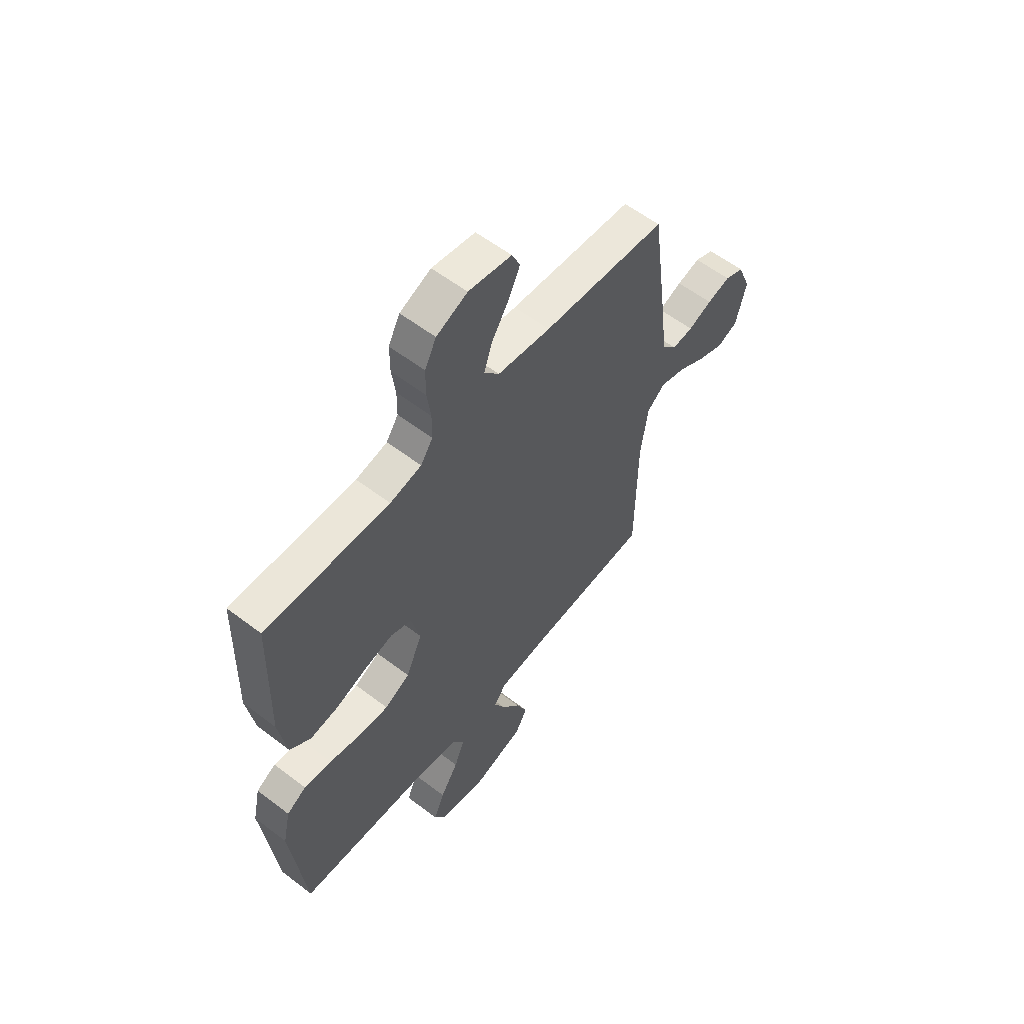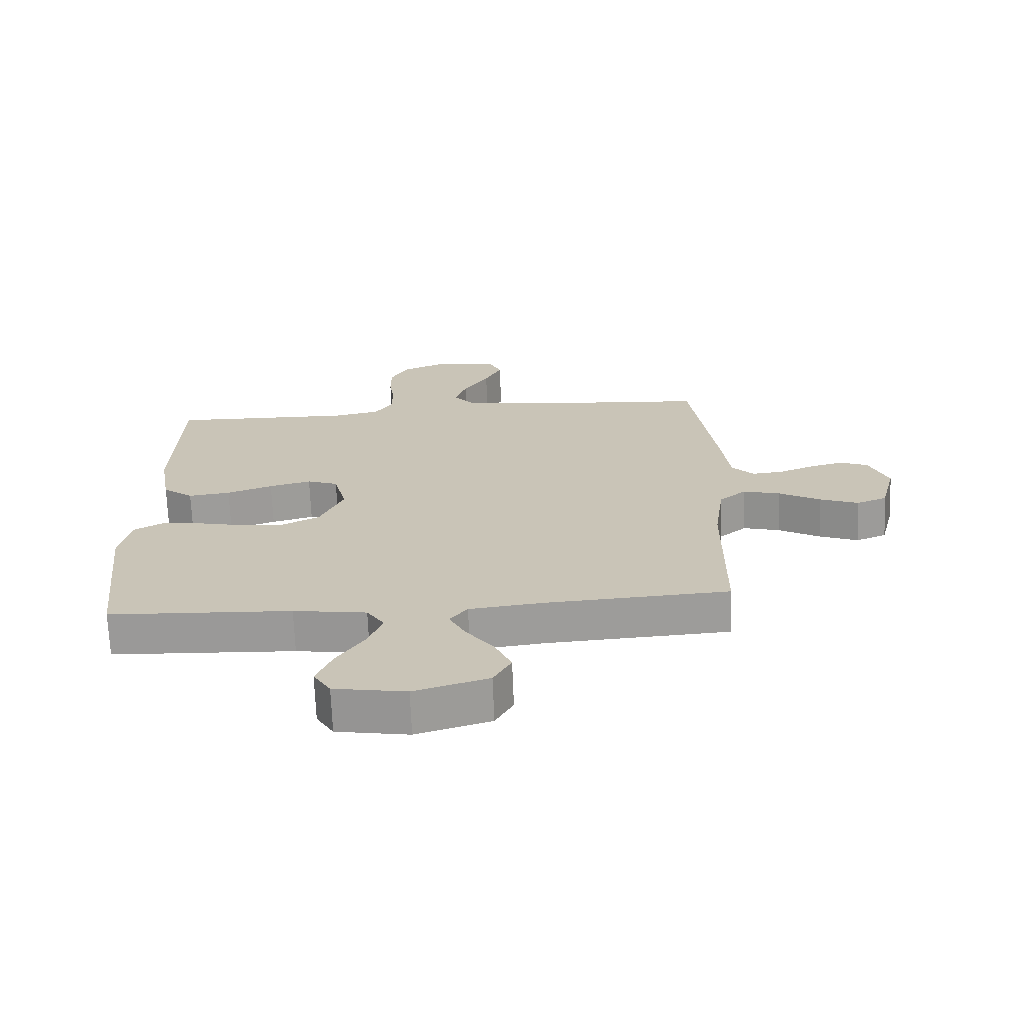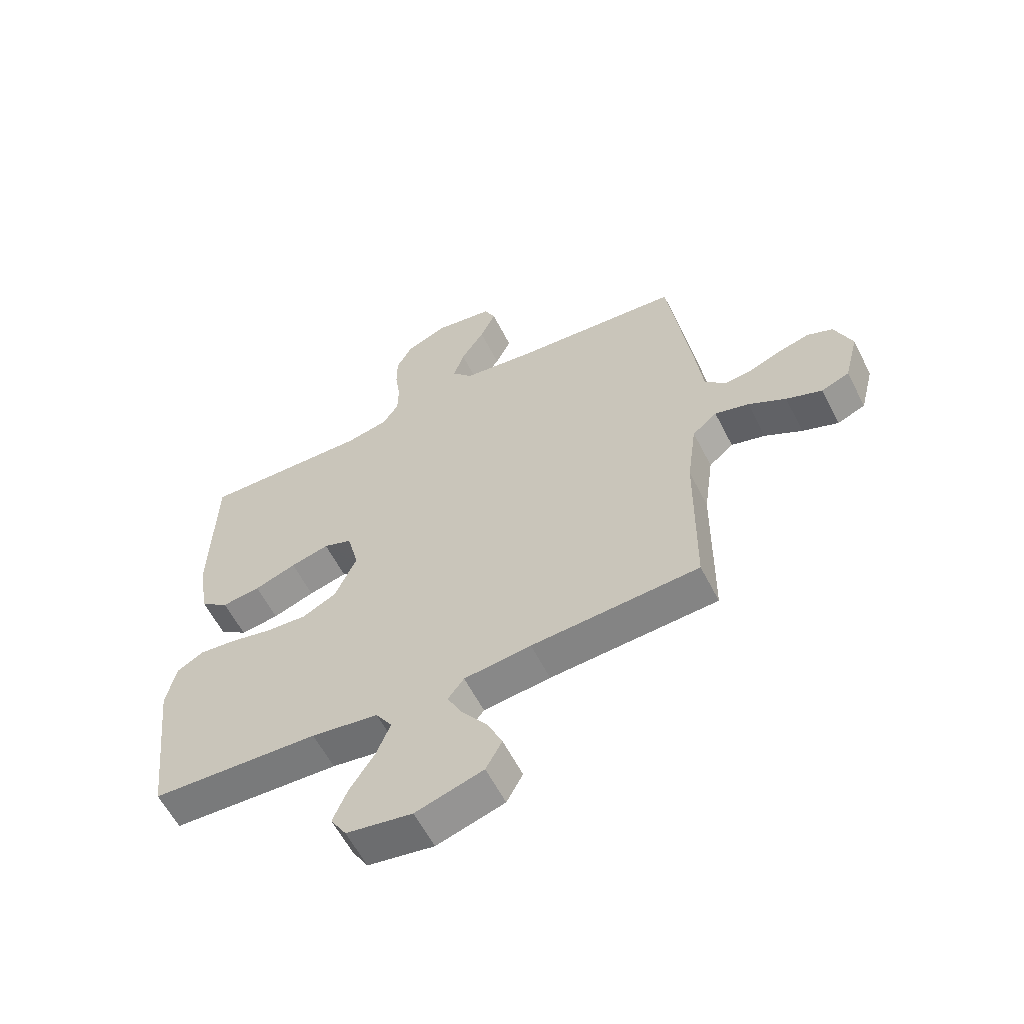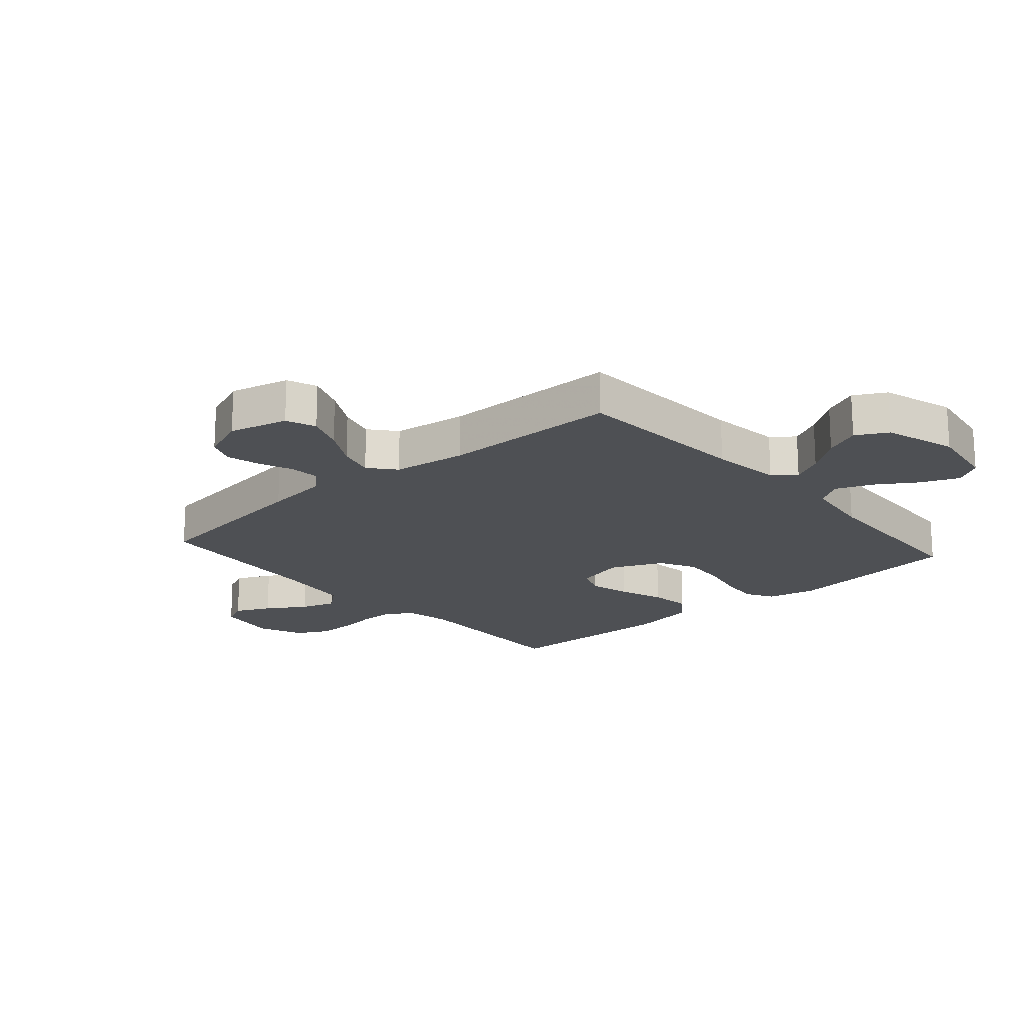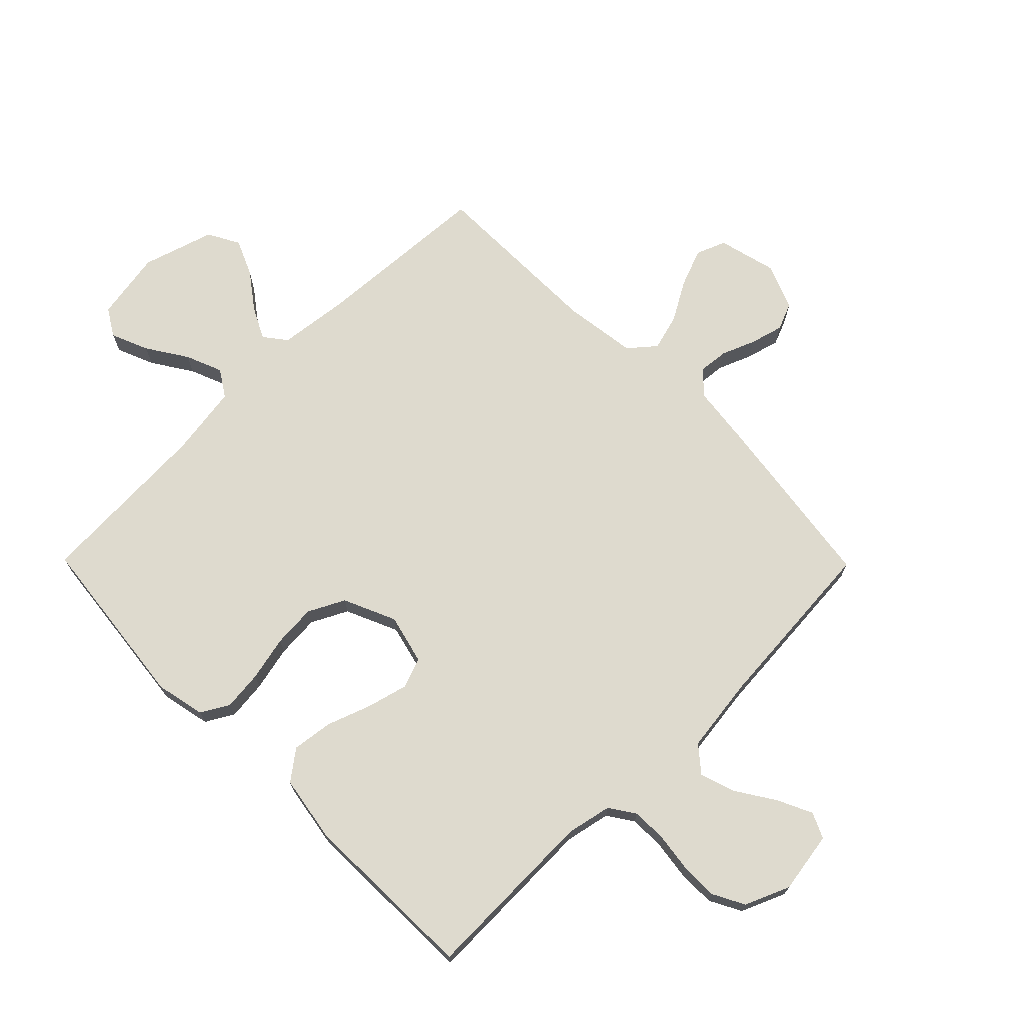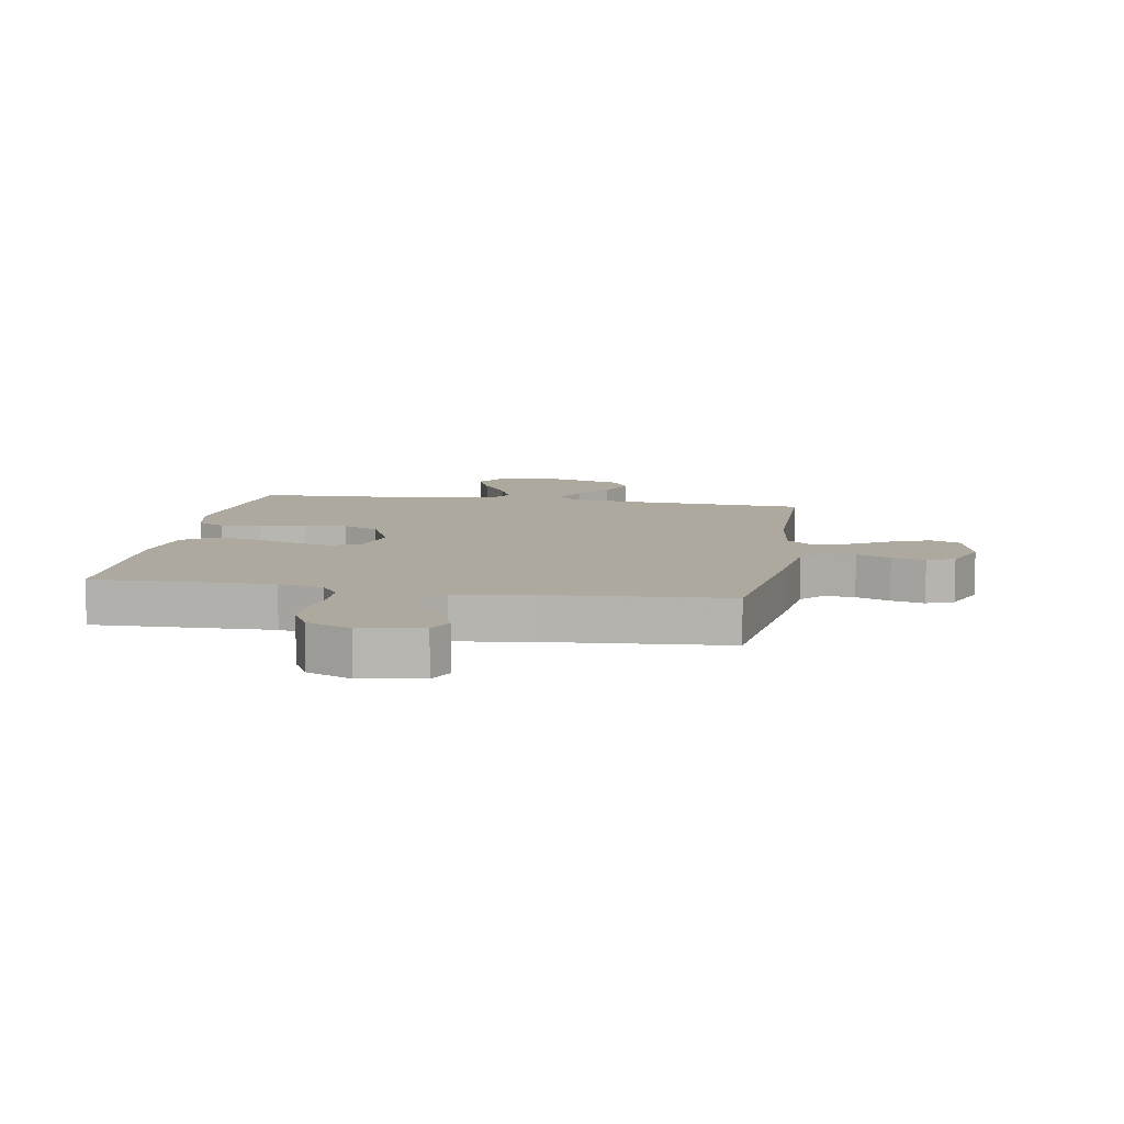
<metadata>
{"format":"obj","ext":"obj","renderer":"f3d","projection":"perspective","resolution":1024,"background":"white","views":[{"elev":58.0,"azim":-51.6,"up":"+Z"},{"elev":-69.6,"azim":2.3,"up":"+Z"},{"elev":-59.5,"azim":26.9,"up":"+Z"},{"elev":-18.8,"azim":131.3,"up":"+Y"},{"elev":71.1,"azim":-44.6,"up":"+Y"},{"elev":9.0,"azim":9.6,"up":"+Y"}]}
</metadata>
<code>
v 0.5 0.07 -0.5
v 0.2 0.07 -0.519
v 0.08 0.07 -0.533
v 0.051 0.07 -0.571
v 0.078 0.07 -0.624
v 0.123 0.07 -0.685
v 0.15 0.07 -0.746
v 0.121 0.07 -0.799
v 0 0.07 -0.836
v -0.118 0.07 -0.816
v -0.146 0.07 -0.77
v -0.12 0.07 -0.707
v -0.076 0.07 -0.639
v -0.051 0.07 -0.577
v -0.08 0.07 -0.532
v -0.2 0.07 -0.514
v -0.5 0.07 -0.5
v -0.534 0.07 -0.2
v -0.516 0.07 -0.117
v -0.469 0.07 -0.09
v -0.402 0.07 -0.097
v -0.326 0.07 -0.114
v -0.253 0.07 -0.119
v -0.192 0.07 -0.088
v -0.153 0.07 0
v -0.174 0.07 0.084
v -0.225 0.07 0.103
v -0.294 0.07 0.085
v -0.369 0.07 0.058
v -0.438 0.07 0.049
v -0.488 0.07 0.087
v -0.507 0.07 0.2
v -0.5 0.07 0.5
v -0.2 0.07 0.493
v -0.124 0.07 0.509
v -0.095 0.07 0.552
v -0.094 0.07 0.611
v -0.103 0.07 0.677
v -0.103 0.07 0.741
v -0.075 0.07 0.794
v 0 0.07 0.826
v 0.104 0.07 0.809
v 0.124 0.07 0.766
v 0.096 0.07 0.707
v 0.054 0.07 0.642
v 0.035 0.07 0.583
v 0.071 0.07 0.54
v 0.2 0.07 0.523
v 0.5 0.07 0.5
v 0.541 0.07 0.2
v 0.554 0.07 0.092
v 0.59 0.07 0.053
v 0.641 0.07 0.058
v 0.698 0.07 0.081
v 0.754 0.07 0.096
v 0.8 0.07 0.077
v 0.831 0.07 0
v 0.806 0.07 -0.099
v 0.756 0.07 -0.119
v 0.692 0.07 -0.094
v 0.625 0.07 -0.056
v 0.564 0.07 -0.039
v 0.52 0.07 -0.076
v 0.503 0.07 -0.2
v 0.5 0 -0.5
v 0.2 0 -0.519
v 0.08 0 -0.533
v 0.051 0 -0.571
v 0.078 0 -0.624
v 0.123 0 -0.685
v 0.15 0 -0.746
v 0.121 0 -0.799
v 0 0 -0.836
v -0.118 0 -0.816
v -0.146 0 -0.77
v -0.12 0 -0.707
v -0.076 0 -0.639
v -0.051 0 -0.577
v -0.08 0 -0.532
v -0.2 0 -0.514
v -0.5 0 -0.5
v -0.534 0 -0.2
v -0.516 0 -0.117
v -0.469 0 -0.09
v -0.402 0 -0.097
v -0.326 0 -0.114
v -0.253 0 -0.119
v -0.192 0 -0.088
v -0.153 0 0
v -0.174 0 0.084
v -0.225 0 0.103
v -0.294 0 0.085
v -0.369 0 0.058
v -0.438 0 0.049
v -0.488 0 0.087
v -0.507 0 0.2
v -0.5 0 0.5
v -0.2 0 0.493
v -0.124 0 0.509
v -0.095 0 0.552
v -0.094 0 0.611
v -0.103 0 0.677
v -0.103 0 0.741
v -0.075 0 0.794
v 0 0 0.826
v 0.104 0 0.809
v 0.124 0 0.766
v 0.096 0 0.707
v 0.054 0 0.642
v 0.035 0 0.583
v 0.071 0 0.54
v 0.2 0 0.523
v 0.5 0 0.5
v 0.541 0 0.2
v 0.554 0 0.092
v 0.59 0 0.053
v 0.641 0 0.058
v 0.698 0 0.081
v 0.754 0 0.096
v 0.8 0 0.077
v 0.831 0 0
v 0.806 0 -0.099
v 0.756 0 -0.119
v 0.692 0 -0.094
v 0.625 0 -0.056
v 0.564 0 -0.039
v 0.52 0 -0.076
v 0.503 0 -0.2
f 59 60 61
f 58 59 61
f 57 58 61
f 56 57 61
f 55 56 61
f 54 55 61
f 53 54 61
f 52 53 61 62
f 51 52 62 63
f 50 51 63
f 49 50 63
f 48 49 63
f 43 44 45
f 42 43 45
f 41 42 45
f 40 41 45
f 39 40 45
f 38 39 45
f 37 38 45
f 36 37 45 46
f 35 36 46 47
f 32 33 34
f 31 32 34
f 30 31 34
f 29 30 34
f 28 29 34
f 35 47 48
f 34 35 48
f 28 34 48
f 27 28 48
f 20 21 22
f 19 20 22
f 18 19 22
f 17 18 22
f 16 17 22
f 15 16 22 23
f 14 15 23 24
f 11 12 13
f 10 11 13
f 9 10 13
f 8 9 13
f 7 8 13
f 6 7 13
f 5 6 13
f 4 5 13 14
f 14 24 25
f 4 14 25
f 3 4 25
f 64 1 2
f 3 25 26
f 2 3 26
f 64 2 26
f 63 64 26
f 26 27 48 63
f 125 124 123
f 125 123 122
f 125 122 121
f 125 121 120
f 125 120 119
f 125 119 118
f 125 118 117
f 126 125 117 116
f 127 126 116 115
f 127 115 114
f 127 114 113
f 127 113 112
f 109 108 107
f 109 107 106
f 109 106 105
f 109 105 104
f 109 104 103
f 109 103 102
f 109 102 101
f 110 109 101 100
f 111 110 100 99
f 98 97 96
f 98 96 95
f 98 95 94
f 98 94 93
f 98 93 92
f 112 111 99
f 112 99 98
f 112 98 92
f 112 92 91
f 86 85 84
f 86 84 83
f 86 83 82
f 86 82 81
f 86 81 80
f 87 86 80 79
f 88 87 79 78
f 77 76 75
f 77 75 74
f 77 74 73
f 77 73 72
f 77 72 71
f 77 71 70
f 77 70 69
f 78 77 69 68
f 89 88 78
f 89 78 68
f 89 68 67
f 66 65 128
f 90 89 67
f 90 67 66
f 90 66 128
f 90 128 127
f 127 112 91 90
f 1 65 66 2
f 2 66 67 3
f 3 67 68 4
f 4 68 69 5
f 5 69 70 6
f 6 70 71 7
f 7 71 72 8
f 8 72 73 9
f 9 73 74 10
f 10 74 75 11
f 11 75 76 12
f 12 76 77 13
f 13 77 78 14
f 14 78 79 15
f 15 79 80 16
f 16 80 81 17
f 17 81 82 18
f 18 82 83 19
f 19 83 84 20
f 20 84 85 21
f 21 85 86 22
f 22 86 87 23
f 23 87 88 24
f 24 88 89 25
f 25 89 90 26
f 26 90 91 27
f 27 91 92 28
f 28 92 93 29
f 29 93 94 30
f 30 94 95 31
f 31 95 96 32
f 32 96 97 33
f 33 97 98 34
f 34 98 99 35
f 35 99 100 36
f 36 100 101 37
f 37 101 102 38
f 38 102 103 39
f 39 103 104 40
f 40 104 105 41
f 41 105 106 42
f 42 106 107 43
f 43 107 108 44
f 44 108 109 45
f 45 109 110 46
f 46 110 111 47
f 47 111 112 48
f 48 112 113 49
f 49 113 114 50
f 50 114 115 51
f 51 115 116 52
f 52 116 117 53
f 53 117 118 54
f 54 118 119 55
f 55 119 120 56
f 56 120 121 57
f 57 121 122 58
f 58 122 123 59
f 59 123 124 60
f 60 124 125 61
f 61 125 126 62
f 62 126 127 63
f 63 127 128 64
f 64 128 65 1

</code>
